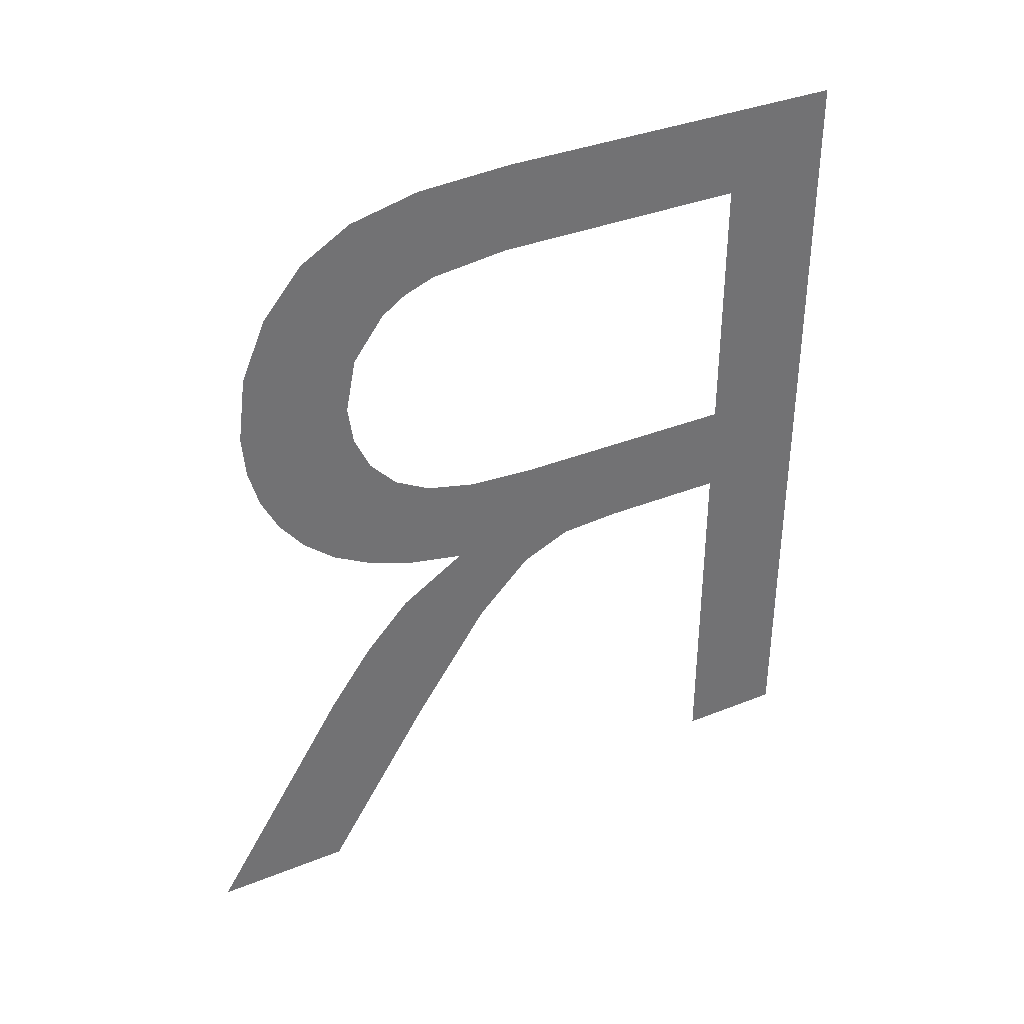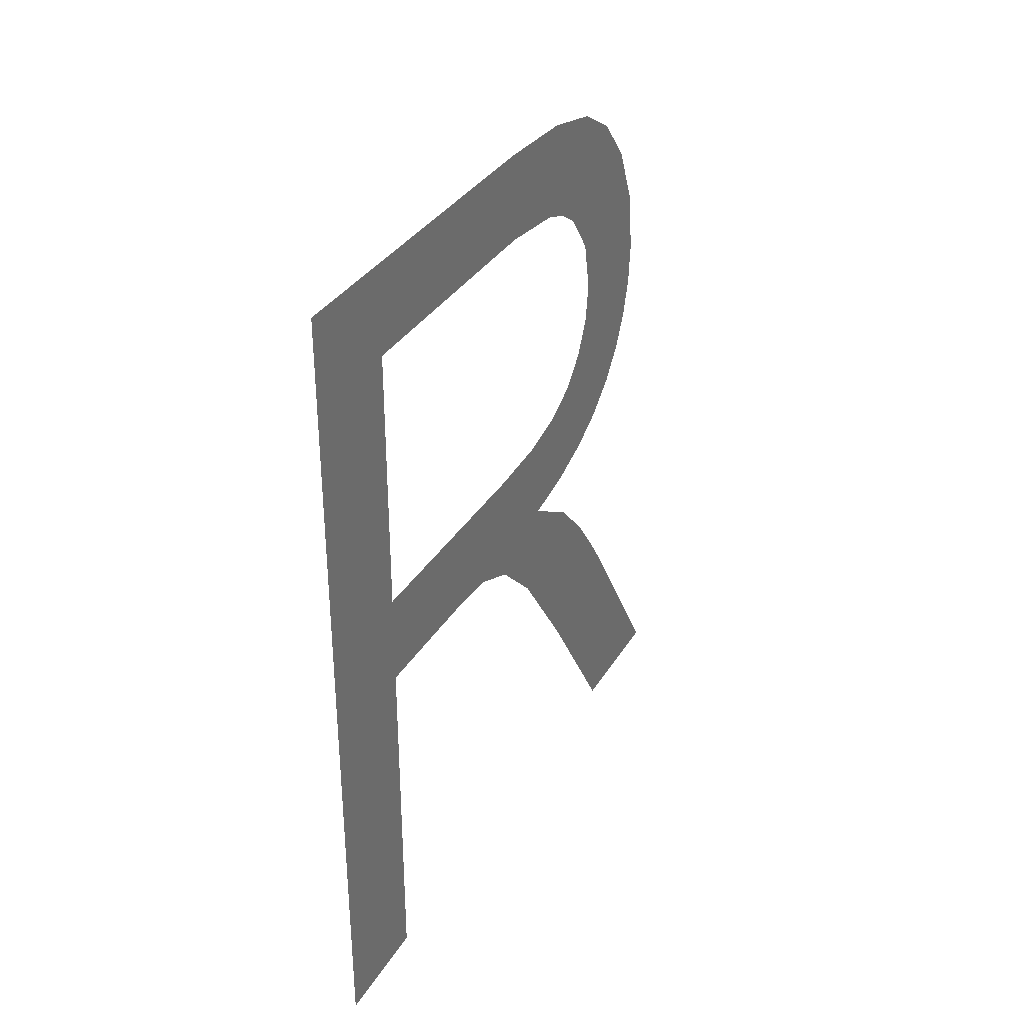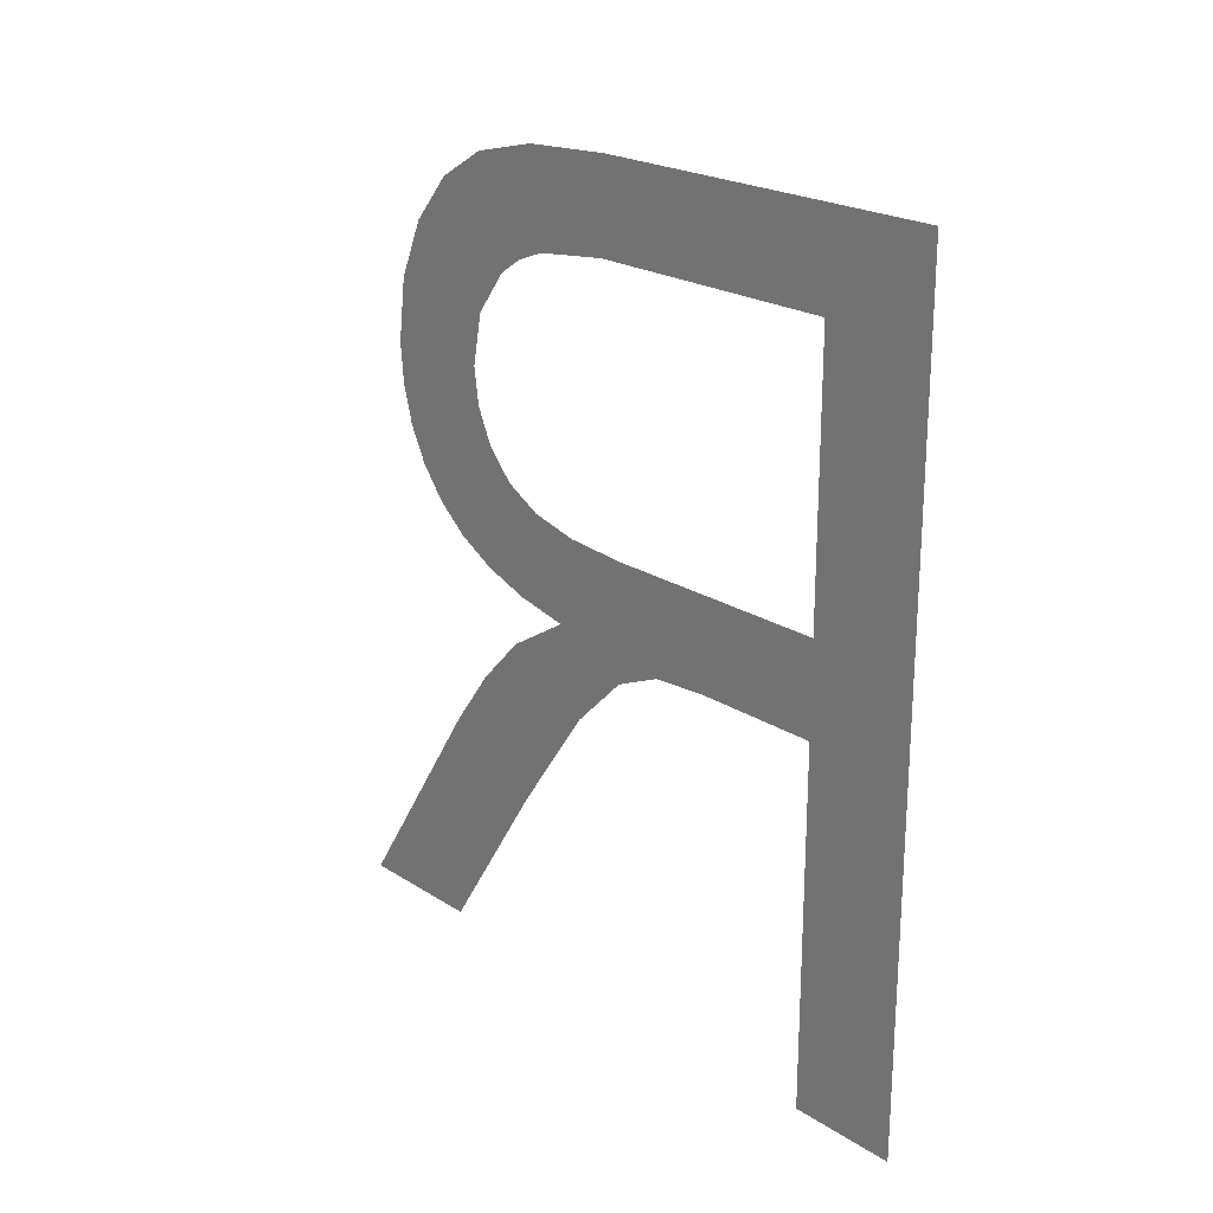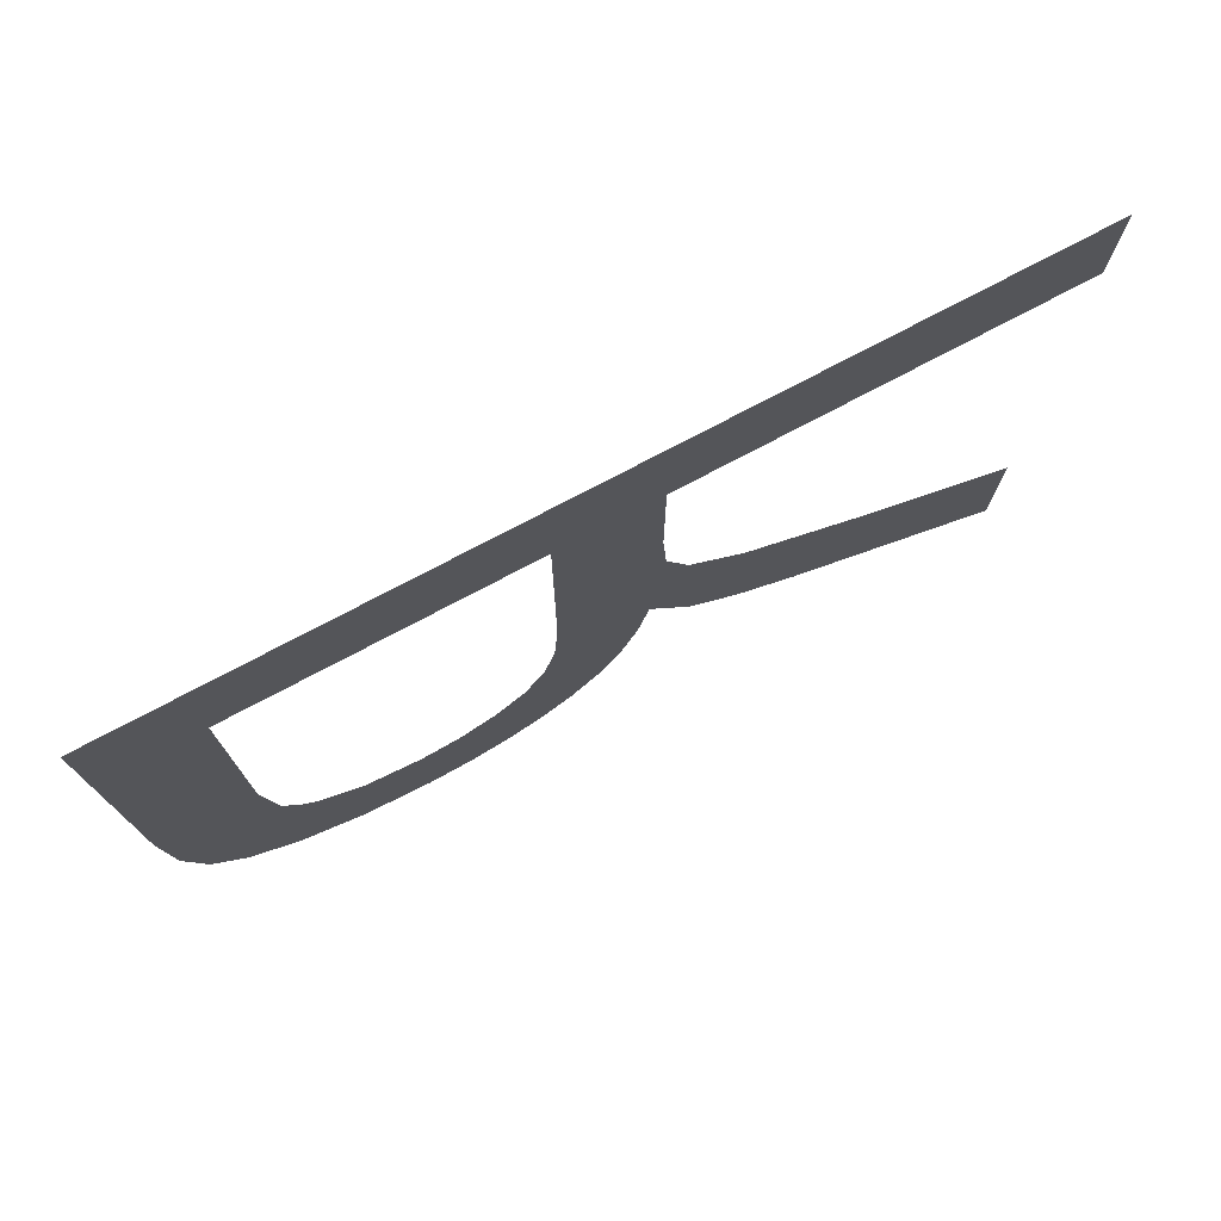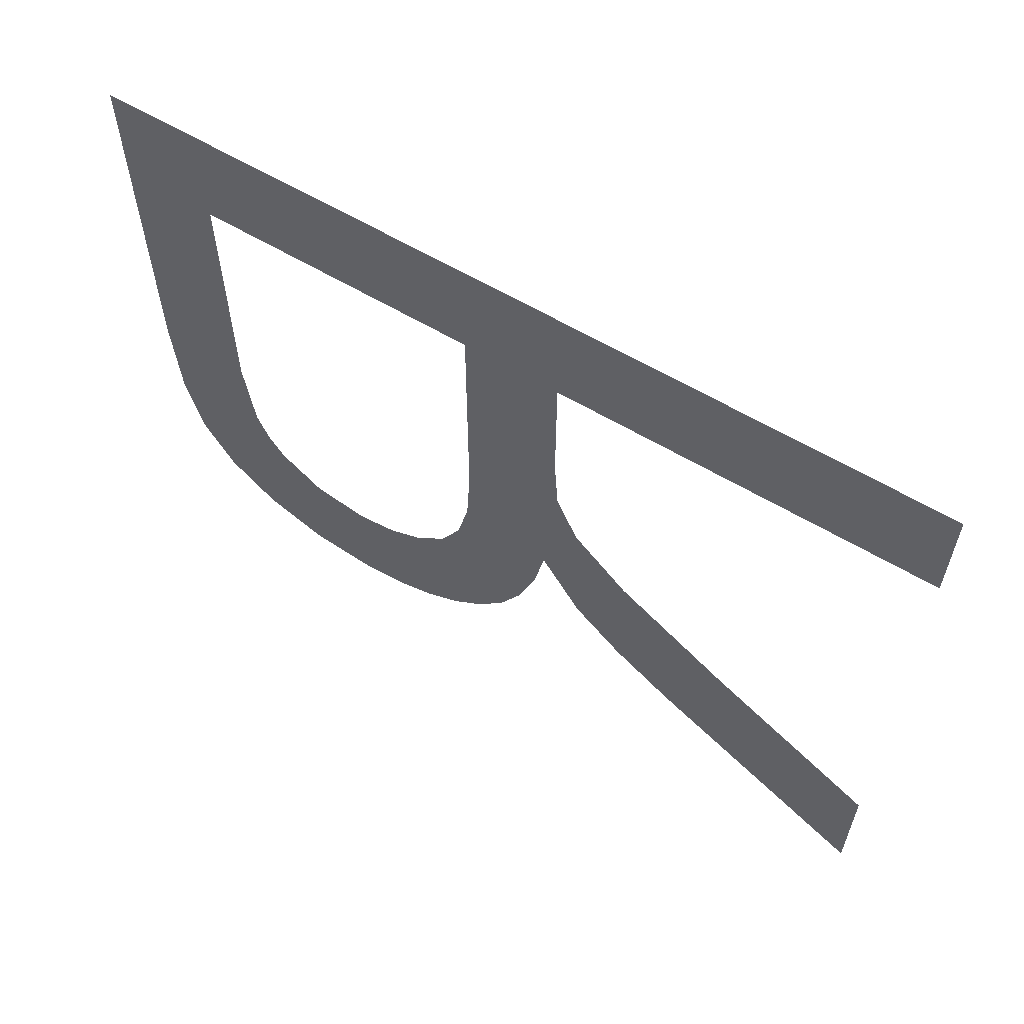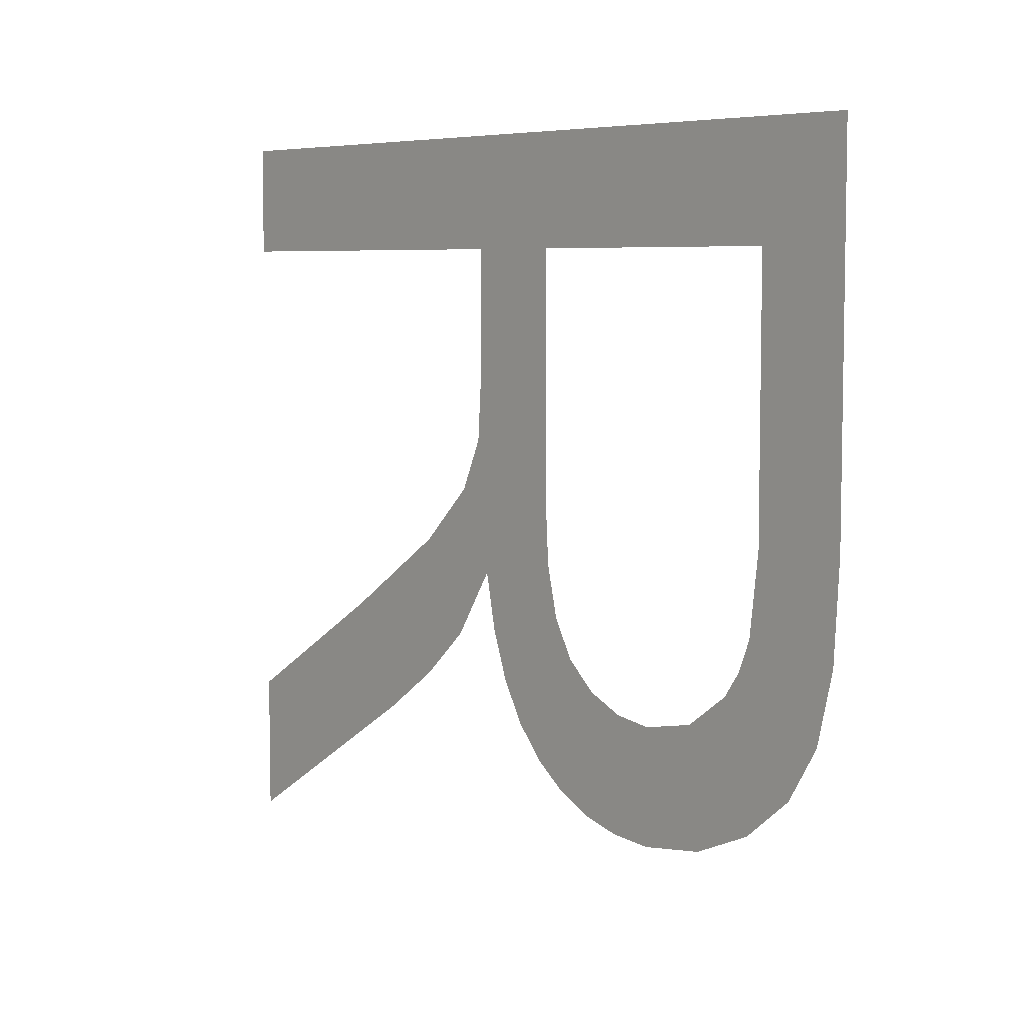
<metadata>
{"format":"obj","ext":"obj","renderer":"f3d","projection":"perspective","resolution":1024,"background":"white","views":[{"elev":36.5,"azim":-117.5,"up":"+Y"},{"elev":34.1,"azim":27.1,"up":"+Y"},{"elev":22.2,"azim":-42.3,"up":"+Y"},{"elev":75.7,"azim":-117.9,"up":"+Z"},{"elev":60.7,"azim":-58.6,"up":"+Z"},{"elev":6.3,"azim":138.5,"up":"+Z"}]}
</metadata>
<code>
o mesh336/mesh336-geometry#mesh336-geometry
v 0.5404 -0.1846 0.1453
v 0.5404 -0.1861 0.1435
v 0.5404 -0.1982 0.1453
v 0.5404 -0.1846 0.1393
v 0.5404 -0.1982 0.1435
v 0.5404 -0.1861 0.1392
v 0.5404 -0.1906 0.1435
v 0.5404 -0.1847 0.1377
v 0.5404 -0.1921 0.1435
v 0.5404 -0.1863 0.1379
v 0.5404 -0.1906 0.1396
v 0.5404 -0.1864 0.1374
v 0.5404 -0.1921 0.1414
v 0.5404 -0.185 0.1365
v 0.5404 -0.1922 0.1404
v 0.5404 -0.1867 0.137
v 0.5404 -0.1926 0.1396
v 0.5404 -0.1874 0.1365
v 0.5404 -0.1905 0.1385
v 0.5404 -0.1855 0.1357
v 0.5404 -0.1935 0.1387
v 0.5404 -0.1883 0.1363
v 0.5404 -0.192 0.1383
v 0.5404 -0.1912 0.1359
v 0.5404 -0.1903 0.1377
v 0.5404 -0.1953 0.1374
v 0.5404 -0.1907 0.1354
v 0.5404 -0.1889 0.1364
v 0.5404 -0.1918 0.1374
v 0.5404 -0.1927 0.1372
v 0.5404 -0.1863 0.135
v 0.5404 -0.1915 0.1366
v 0.5404 -0.19 0.1371
v 0.5404 -0.1982 0.1356
v 0.5404 -0.1902 0.135
v 0.5404 -0.1895 0.1367
v 0.5404 -0.1935 0.1364
v 0.5404 -0.1872 0.1346
v 0.5404 -0.1945 0.1357
v 0.5404 -0.1896 0.1347
v 0.5404 -0.1982 0.1333
v 0.5404 -0.189 0.1345
v 0.5404 -0.1883 0.1344
f 1 2 3
f 2 1 4
f 3 2 1
f 4 1 2
f 2 5 3
f 3 5 2
f 2 4 6
f 6 4 2
f 5 2 7
f 7 2 5
f 6 4 8
f 8 4 6
f 5 7 9
f 9 7 5
f 6 8 10
f 10 8 6
f 11 9 7
f 7 9 11
f 10 8 12
f 12 8 10
f 9 11 13
f 13 11 9
f 12 8 14
f 14 8 12
f 13 11 15
f 15 11 13
f 12 14 16
f 16 14 12
f 15 11 17
f 17 11 15
f 16 14 18
f 18 14 16
f 17 11 19
f 19 11 17
f 18 14 20
f 20 14 18
f 17 19 21
f 21 19 17
f 18 20 22
f 22 20 18
f 21 19 23
f 23 19 21
f 22 20 24
f 24 20 22
f 25 23 19
f 19 23 25
f 21 23 26
f 26 23 21
f 24 20 27
f 27 20 24
f 24 28 22
f 22 28 24
f 23 25 29
f 29 25 23
f 26 23 30
f 30 23 26
f 27 20 31
f 31 20 27
f 32 28 24
f 24 28 32
f 29 25 33
f 33 25 29
f 26 30 34
f 34 30 26
f 27 31 35
f 35 31 27
f 32 36 28
f 28 36 32
f 29 33 32
f 32 33 29
f 34 30 37
f 37 30 34
f 35 31 38
f 38 31 35
f 32 33 36
f 36 33 32
f 34 37 39
f 39 37 34
f 35 38 40
f 40 38 35
f 34 39 41
f 41 39 34
f 40 38 42
f 42 38 40
f 42 38 43
f 43 38 42

</code>
